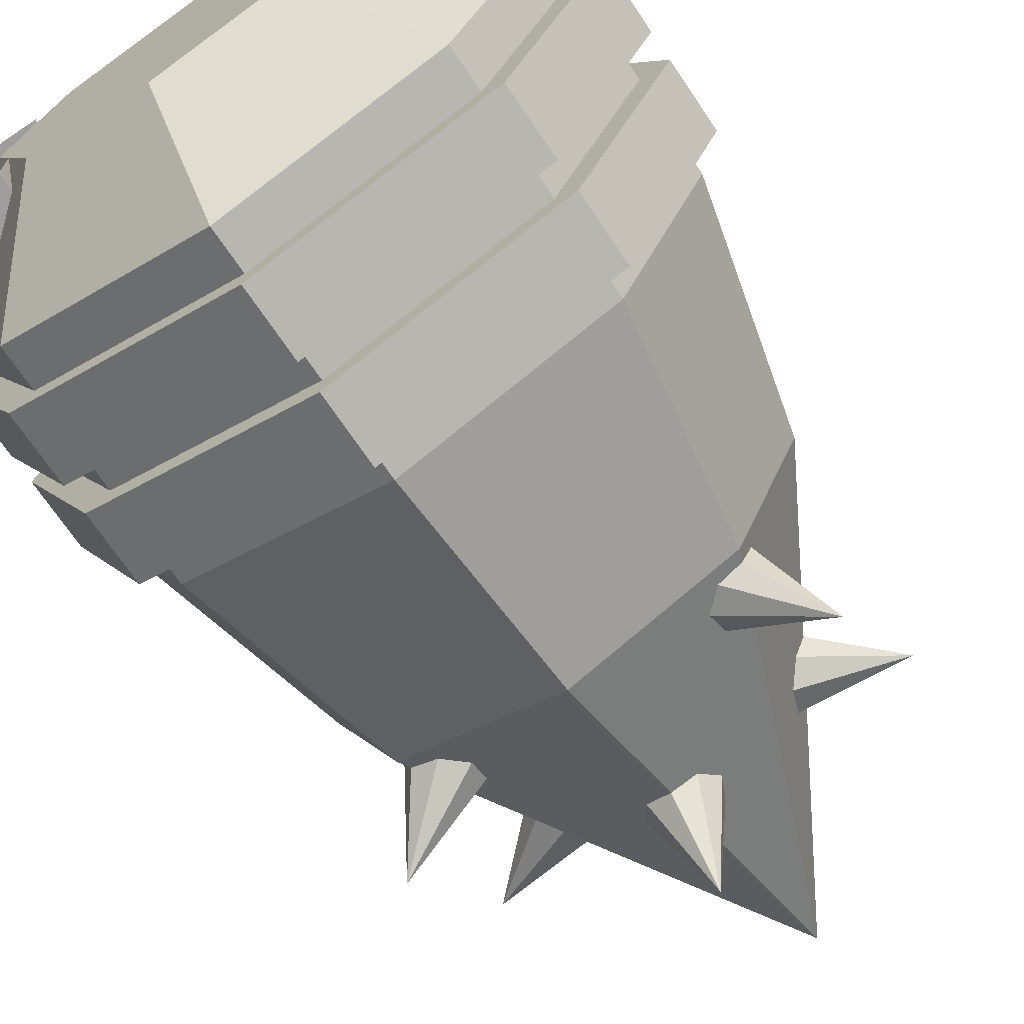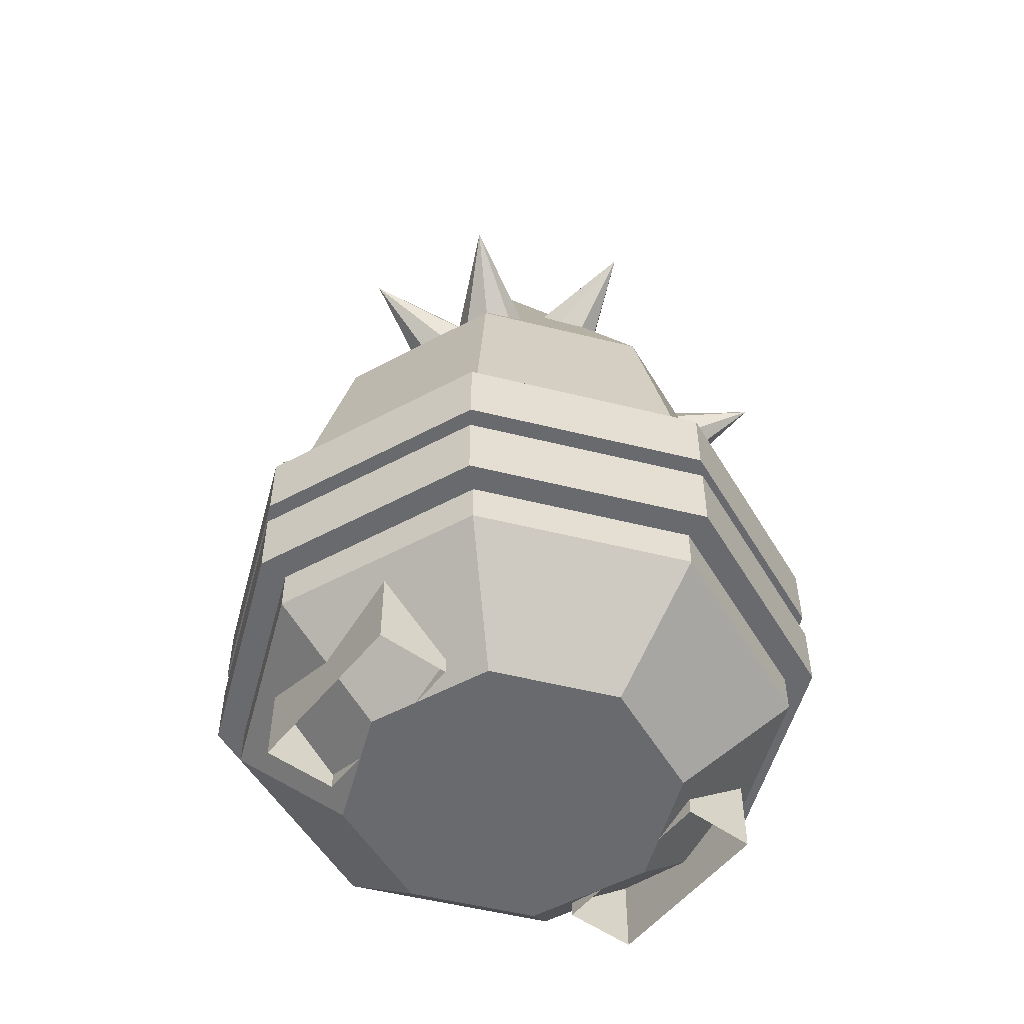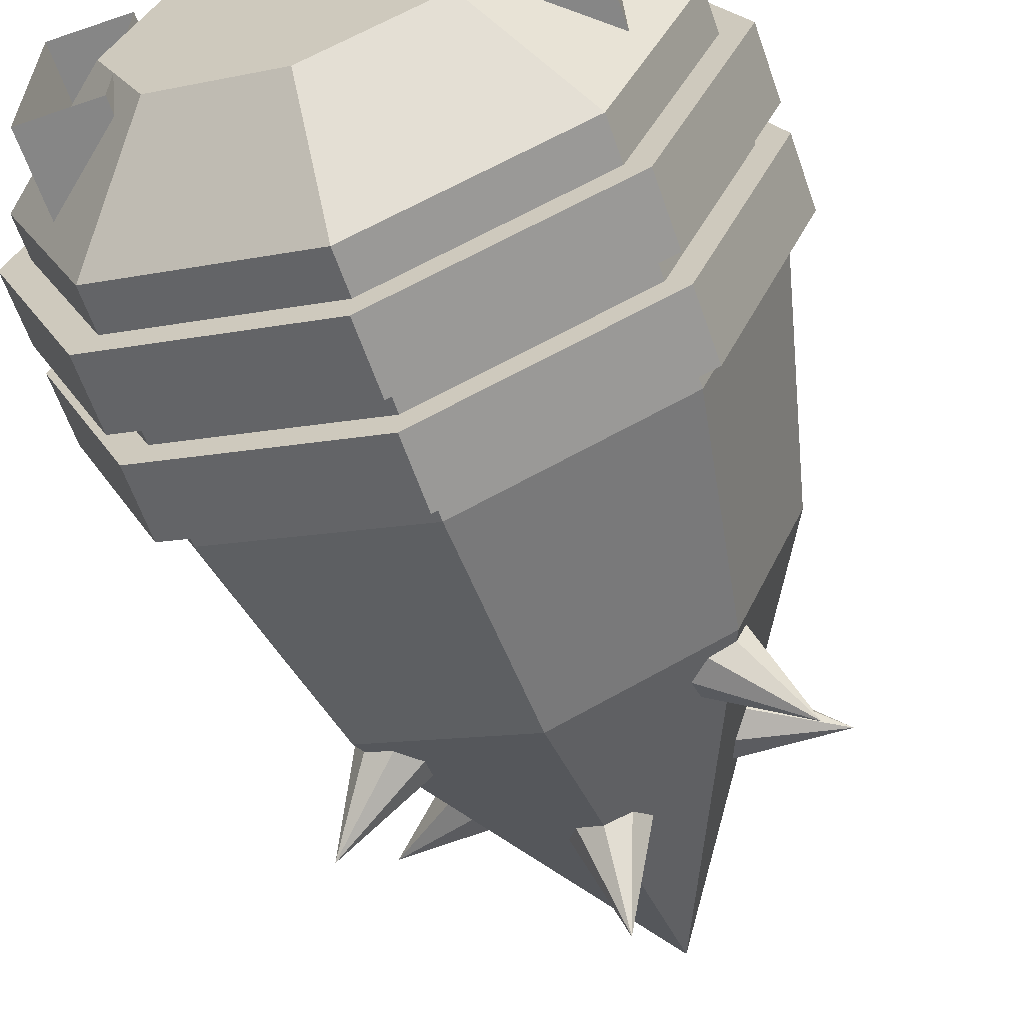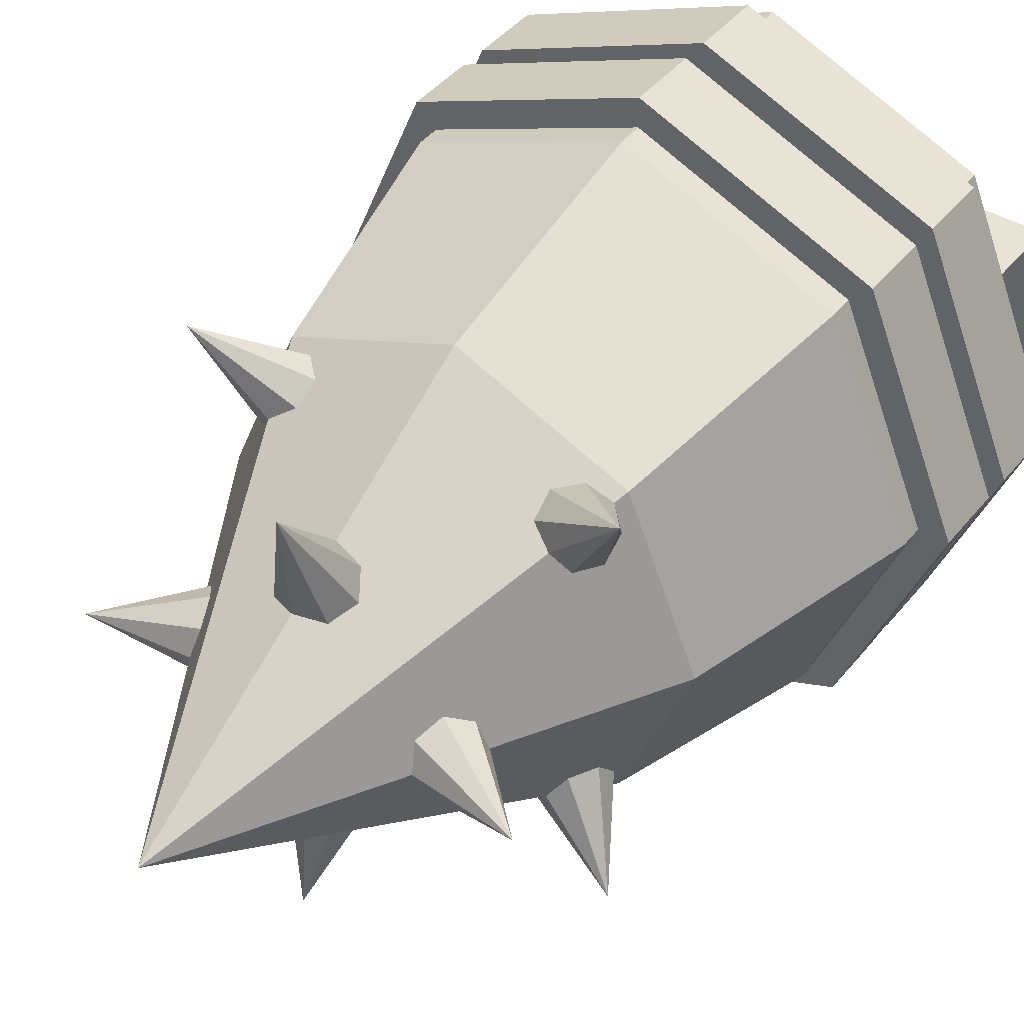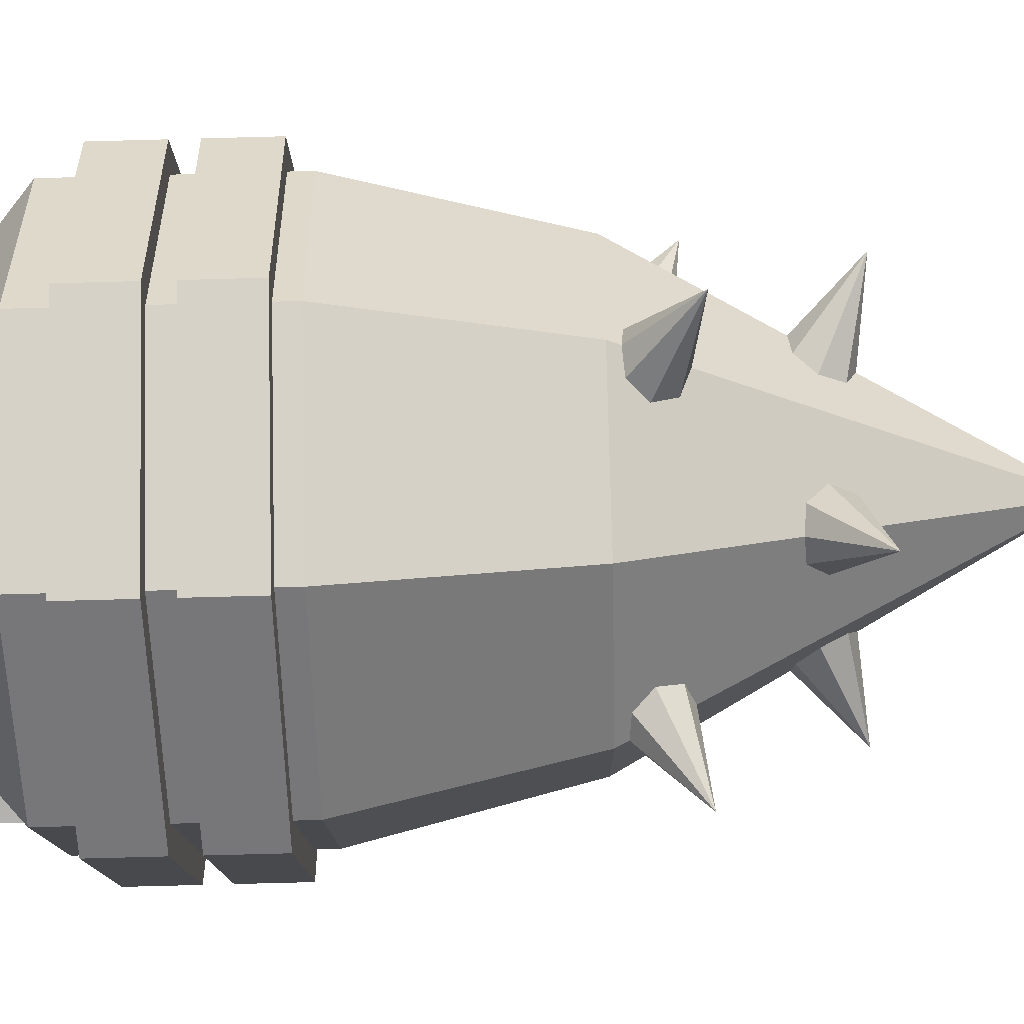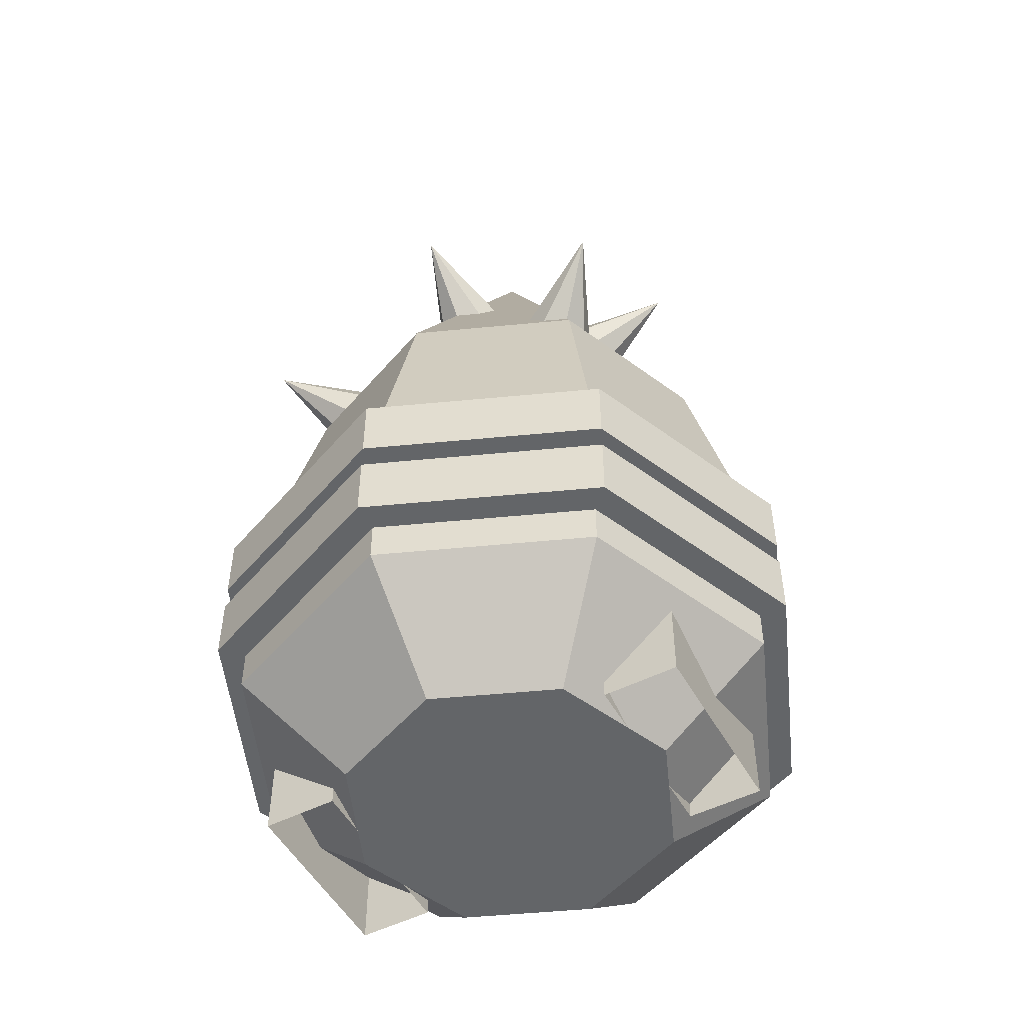
<metadata>
{"format":"obj","ext":"obj","renderer":"f3d","projection":"perspective","resolution":1024,"background":"white","views":[{"elev":-70.4,"azim":34.0,"up":"+Z"},{"elev":-53.0,"azim":-37.5,"up":"+Y"},{"elev":-62.0,"azim":19.2,"up":"+Z"},{"elev":42.2,"azim":-144.8,"up":"+Z"},{"elev":-79.7,"azim":91.5,"up":"+Z"},{"elev":-51.4,"azim":28.5,"up":"+Y"}]}
</metadata>
<code>
o Structure
v -0.07 -0.5 0.07
v -0.07 -0.1 0.07
v -0.07 -0.5 -0.07
v -0.07 -0.1 -0.07
v 0.07 -0.5 0.07
v 0.07 -0.1 0.07
v 0.07 -0.5 -0.07
v 0.07 -0.1 -0.07
v -0.1 -0.1 0
v -0.1 -0.5 0
v 0 -0.1 -0.1
v 0 -0.5 -0.1
v 0.1 -0.1 0
v 0.1 -0.5 0
v 0 -0.1 0.1
v 0 -0.5 0.1
v 0.16 -0.5 0.1
v 0.16 -0.1 0.1
v 0.16 -0.5 -0.1
v 0.16 -0.1 -0.1
v 0.24 -0.5 0.1
v 0.24 -0.1 0.1
v 0.24 -0.5 -0.1
v 0.24 -0.1 -0.1
v -0.24 -0.5 0.1
v -0.24 -0.1 0.1
v -0.24 -0.5 -0.1
v -0.24 -0.1 -0.1
v -0.16 -0.5 0.1
v -0.16 -0.1 0.1
v -0.16 -0.5 -0.1
v -0.16 -0.1 -0.1
f 4 10 9
f 8 12 11
f 6 14 13
f 2 16 15
f 15 5 6
f 13 7 8
f 11 3 4
f 9 1 2
f 20 17 18
f 24 19 20
f 22 23 24
f 18 21 22
f 28 25 26
f 32 27 28
f 30 31 32
f 26 29 30
f 4 3 10
f 8 7 12
f 6 5 14
f 2 1 16
f 15 16 5
f 13 14 7
f 11 12 3
f 9 10 1
f 20 19 17
f 24 23 19
f 22 21 23
f 18 17 21
f 28 27 25
f 32 31 27
f 30 29 31
f 26 25 29
o DrillHead
v -0 -0.256 -0.33
v -0 -0.184 -0.33
v 0.2333 -0.256 -0.2333
v 0.2333 -0.184 -0.2333
v 0.33 -0.256 0
v 0.33 -0.184 0
v 0.2333 -0.256 0.2333
v 0.2333 -0.184 0.2333
v -0 -0.256 0.33
v -0 -0.184 0.33
v -0.2333 -0.256 0.2333
v -0.2333 -0.184 0.2333
v -0.33 -0.256 -0
v -0.33 -0.184 -0
v -0.2333 -0.256 -0.2333
v -0.2333 -0.184 -0.2333
v -0 -0.356 -0.33
v -0 -0.284 -0.33
v 0.2333 -0.356 -0.2333
v 0.2333 -0.284 -0.2333
v 0.33 -0.356 0
v 0.33 -0.284 0
v 0.2333 -0.356 0.2333
v 0.2333 -0.284 0.2333
v -0 -0.356 0.33
v -0 -0.284 0.33
v -0.2333 -0.356 0.2333
v -0.2333 -0.284 0.2333
v -0.33 -0.356 -0
v -0.33 -0.284 -0
v -0.2333 -0.356 -0.2333
v -0.2333 -0.284 -0.2333
v -0.1664 0.1097 0.107
v -0.2136 0.1604 0.2136
v -0.1488 0.1366 0.1068
v -0.1241 0.1478 0.1241
v -0.1068 0.1366 0.1488
v -0.107 0.1097 0.1664
v -0.1246 0.0828 0.1666
v -0.1492 0.07165 0.1492
v -0.1666 0.0828 0.1246
v 0.107 0.1097 0.1664
v 0.2136 0.1604 0.2136
v 0.1068 0.1366 0.1488
v 0.1241 0.1478 0.1241
v 0.1488 0.1366 0.1068
v 0.1664 0.1097 0.107
v 0.1666 0.0828 0.1246
v 0.1492 0.07165 0.1492
v 0.1246 0.0828 0.1666
v -0.107 0.1097 -0.1664
v -0.2136 0.1604 -0.2136
v -0.1068 0.1366 -0.1488
v -0.1241 0.1478 -0.1241
v -0.1488 0.1366 -0.1068
v -0.1664 0.1097 -0.107
v -0.1666 0.0828 -0.1246
v -0.1492 0.07165 -0.1492
v -0.1246 0.0828 -0.1666
v 0.1664 0.1097 -0.107
v 0.2136 0.1604 -0.2136
v 0.1488 0.1366 -0.1068
v 0.1241 0.1478 -0.1241
v 0.1068 0.1366 -0.1488
v 0.107 0.1097 -0.1664
v 0.1246 0.0828 -0.1666
v 0.1492 0.07165 -0.1492
v 0.1666 0.0828 -0.1246
v 0.1108 0.2597 0.042
v 0.2195 0.3104 0
v 0.0982 0.2866 0.0297
v 0.093 0.2978 0
v 0.0982 0.2866 -0.0297
v 0.1108 0.2597 -0.042
v 0.1233 0.2328 -0.0297
v 0.1285 0.2217 0
v 0.1233 0.2328 0.0297
v 0.042 0.2597 -0.1108
v 0 0.3104 -0.2195
v 0.0297 0.2866 -0.0982
v 0 0.2978 -0.093
v -0.0297 0.2866 -0.0982
v -0.042 0.2597 -0.1108
v -0.0297 0.2328 -0.1233
v 0 0.2217 -0.1285
v 0.0297 0.2328 -0.1233
v -0.042 0.2597 0.1108
v -0 0.3104 0.2195
v -0.0297 0.2866 0.0982
v 0 0.2978 0.093
v 0.0297 0.2866 0.0982
v 0.042 0.2597 0.1108
v 0.0297 0.2328 0.1233
v 0 0.2217 0.1285
v -0.0297 0.2328 0.1233
v -0.1108 0.2597 -0.042
v -0.2195 0.3104 0
v -0.0982 0.2866 -0.0297
v -0.093 0.2978 0
v -0.0982 0.2866 0.0297
v -0.1108 0.2597 0.042
v -0.1233 0.2328 0.0297
v -0.1285 0.2217 0
v -0.1233 0.2328 -0.0297
v -0 0.08 -0.24
v 0 0.5 0
v 0.1697 0.08 -0.1697
v 0.24 0.08 0
v 0.1697 0.08 0.1697
v -0 0.08 0.24
v -0.1697 0.08 0.1697
v -0.24 0.08 -0
v -0.1697 0.08 -0.1697
v 0 -0.16 -0.3
v 0.2121 -0.16 -0.2121
v 0.3 -0.16 0
v 0.2121 -0.16 0.2121
v -0 -0.16 0.3
v -0.2121 -0.16 0.2121
v -0.3 -0.16 -0
v -0.2121 -0.16 -0.2121
v 0 -0.4 -0.3
v 0.2121 -0.4 -0.2121
v 0.3 -0.4 0
v 0.2121 -0.4 0.2121
v -0 -0.4 0.3
v -0.2121 -0.4 0.2121
v -0.3 -0.4 -0
v -0.2121 -0.4 -0.2121
v 0 -0.5 -0.18
v 0.1273 -0.5 -0.1273
v 0.18 -0.5 0
v 0.1273 -0.5 0.1273
v -0 -0.5 0.18
v -0.1273 -0.5 0.1273
v -0.18 -0.5 -0
v -0.1273 -0.5 -0.1273
f 34 35 33
f 36 37 35
f 38 39 37
f 40 41 39
f 42 43 41
f 44 45 43
f 46 42 38
f 46 47 45
f 48 33 47
f 41 43 47
f 50 51 49
f 52 53 51
f 54 55 53
f 56 57 55
f 58 59 57
f 60 61 59
f 62 58 54
f 62 63 61
f 64 49 63
f 57 59 63
f 65 66 67
f 67 66 68
f 68 66 69
f 69 66 70
f 70 66 71
f 71 66 72
f 72 66 73
f 73 66 65
f 74 75 76
f 76 75 77
f 77 75 78
f 78 75 79
f 79 75 80
f 80 75 81
f 81 75 82
f 82 75 74
f 83 84 85
f 85 84 86
f 86 84 87
f 87 84 88
f 88 84 89
f 89 84 90
f 90 84 91
f 91 84 83
f 92 93 94
f 94 93 95
f 95 93 96
f 96 93 97
f 97 93 98
f 98 93 99
f 99 93 100
f 100 93 92
f 101 102 103
f 103 102 104
f 104 102 105
f 105 102 106
f 106 102 107
f 107 102 108
f 108 102 109
f 109 102 101
f 110 111 112
f 112 111 113
f 113 111 114
f 114 111 115
f 115 111 116
f 116 111 117
f 117 111 118
f 118 111 110
f 119 120 121
f 121 120 122
f 122 120 123
f 123 120 124
f 124 120 125
f 125 120 126
f 126 120 127
f 127 120 119
f 128 129 130
f 130 129 131
f 131 129 132
f 132 129 133
f 133 129 134
f 134 129 135
f 135 129 136
f 136 129 128
f 137 138 139
f 139 138 140
f 140 138 141
f 141 138 142
f 142 138 143
f 143 138 144
f 144 138 145
f 145 138 137
f 145 152 144
f 153 160 152
f 144 151 143
f 143 150 142
f 141 150 149
f 141 148 140
f 137 153 145
f 140 147 139
f 139 146 137
f 161 168 160
f 151 158 150
f 149 156 148
f 146 155 154
f 146 161 153
f 152 159 151
f 150 157 149
f 148 155 147
f 165 168 169
f 159 166 158
f 157 164 156
f 155 162 154
f 154 169 161
f 160 167 159
f 158 165 157
f 156 163 155
f 34 36 35
f 36 38 37
f 38 40 39
f 40 42 41
f 42 44 43
f 44 46 45
f 38 36 34
f 34 48 38
f 46 44 42
f 42 40 38
f 38 48 46
f 46 48 47
f 48 34 33
f 47 33 39
f 35 37 39
f 39 41 47
f 43 45 47
f 33 35 39
f 50 52 51
f 52 54 53
f 54 56 55
f 56 58 57
f 58 60 59
f 60 62 61
f 54 52 50
f 50 64 54
f 62 60 58
f 58 56 54
f 54 64 62
f 62 64 63
f 64 50 49
f 63 49 55
f 51 53 55
f 55 57 63
f 59 61 63
f 49 51 55
f 145 153 152
f 153 161 160
f 144 152 151
f 143 151 150
f 141 142 150
f 141 149 148
f 137 146 153
f 140 148 147
f 139 147 146
f 161 169 168
f 151 159 158
f 149 157 156
f 146 147 155
f 146 154 161
f 152 160 159
f 150 158 157
f 148 156 155
f 169 162 163
f 163 164 169
f 165 166 167
f 167 168 165
f 169 164 165
f 159 167 166
f 157 165 164
f 155 163 162
f 154 162 169
f 160 168 167
f 158 166 165
f 156 164 163

</code>
